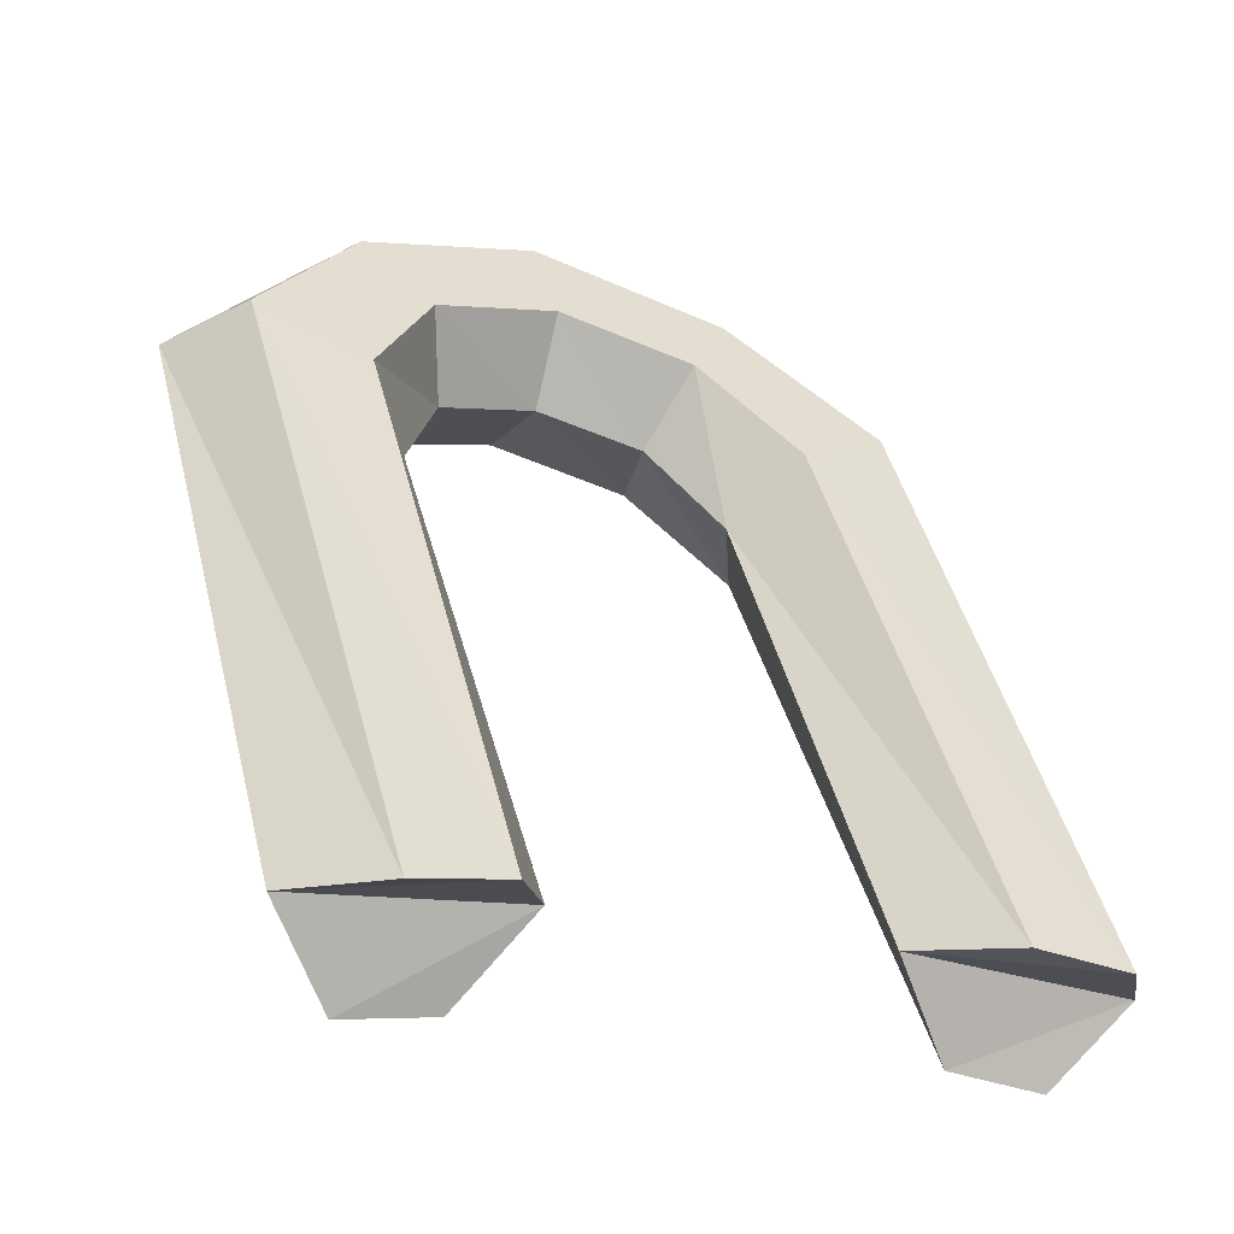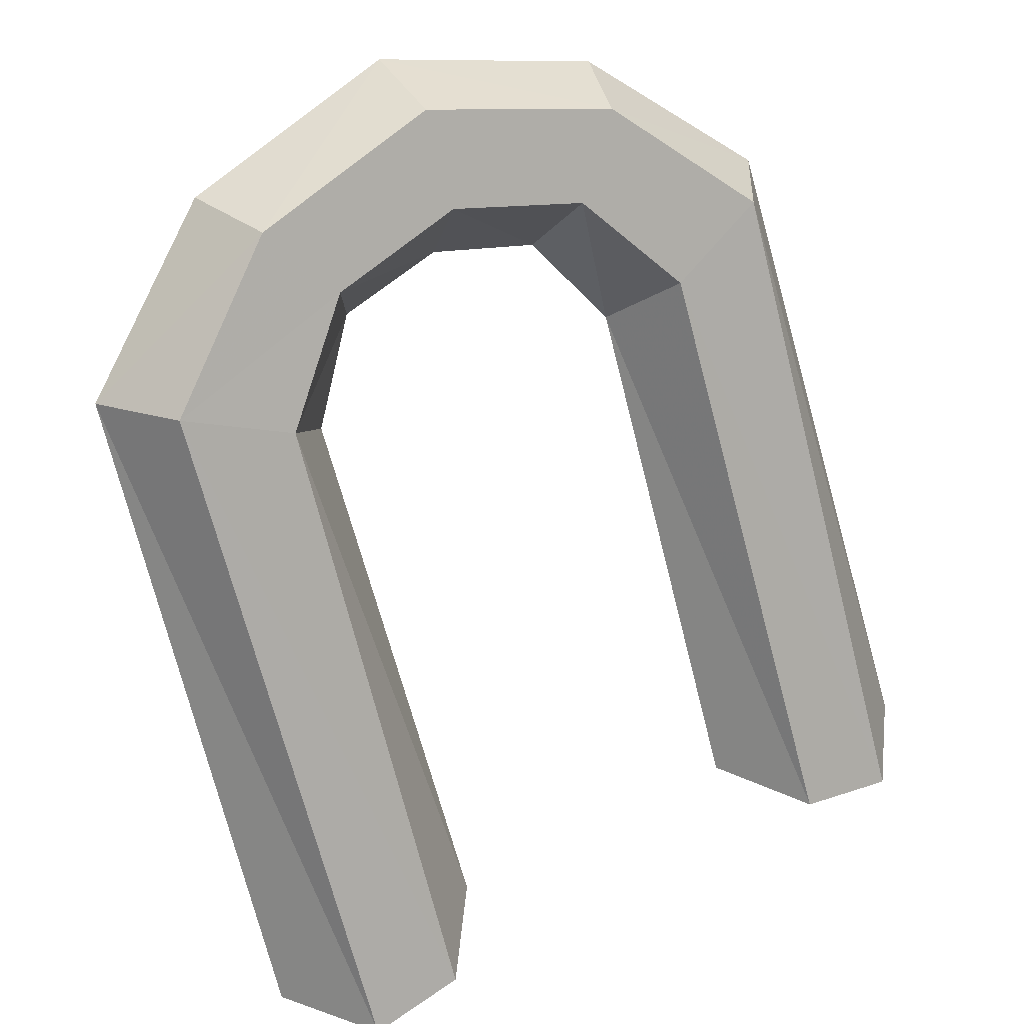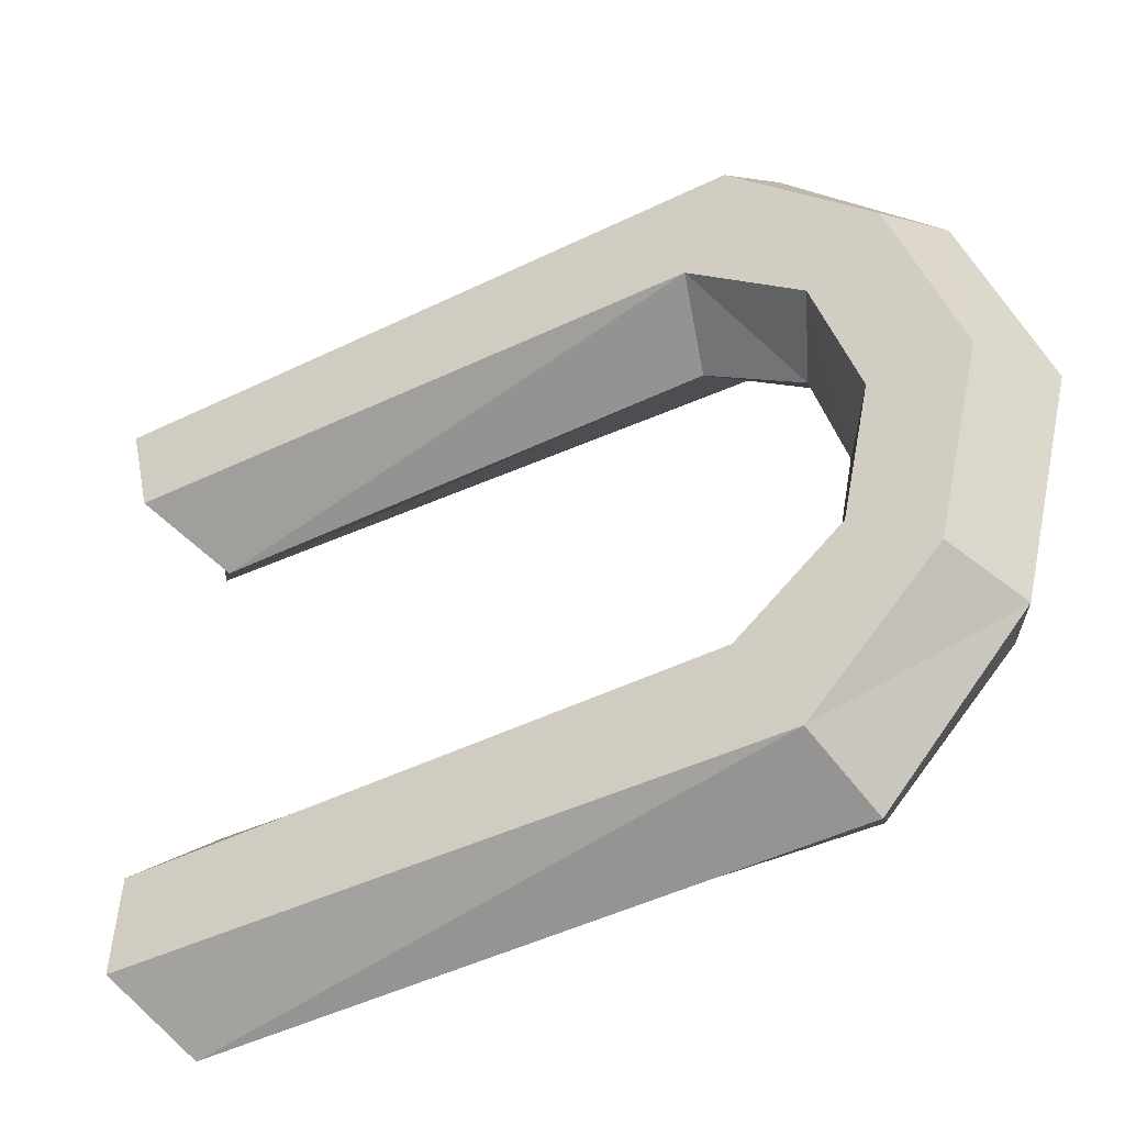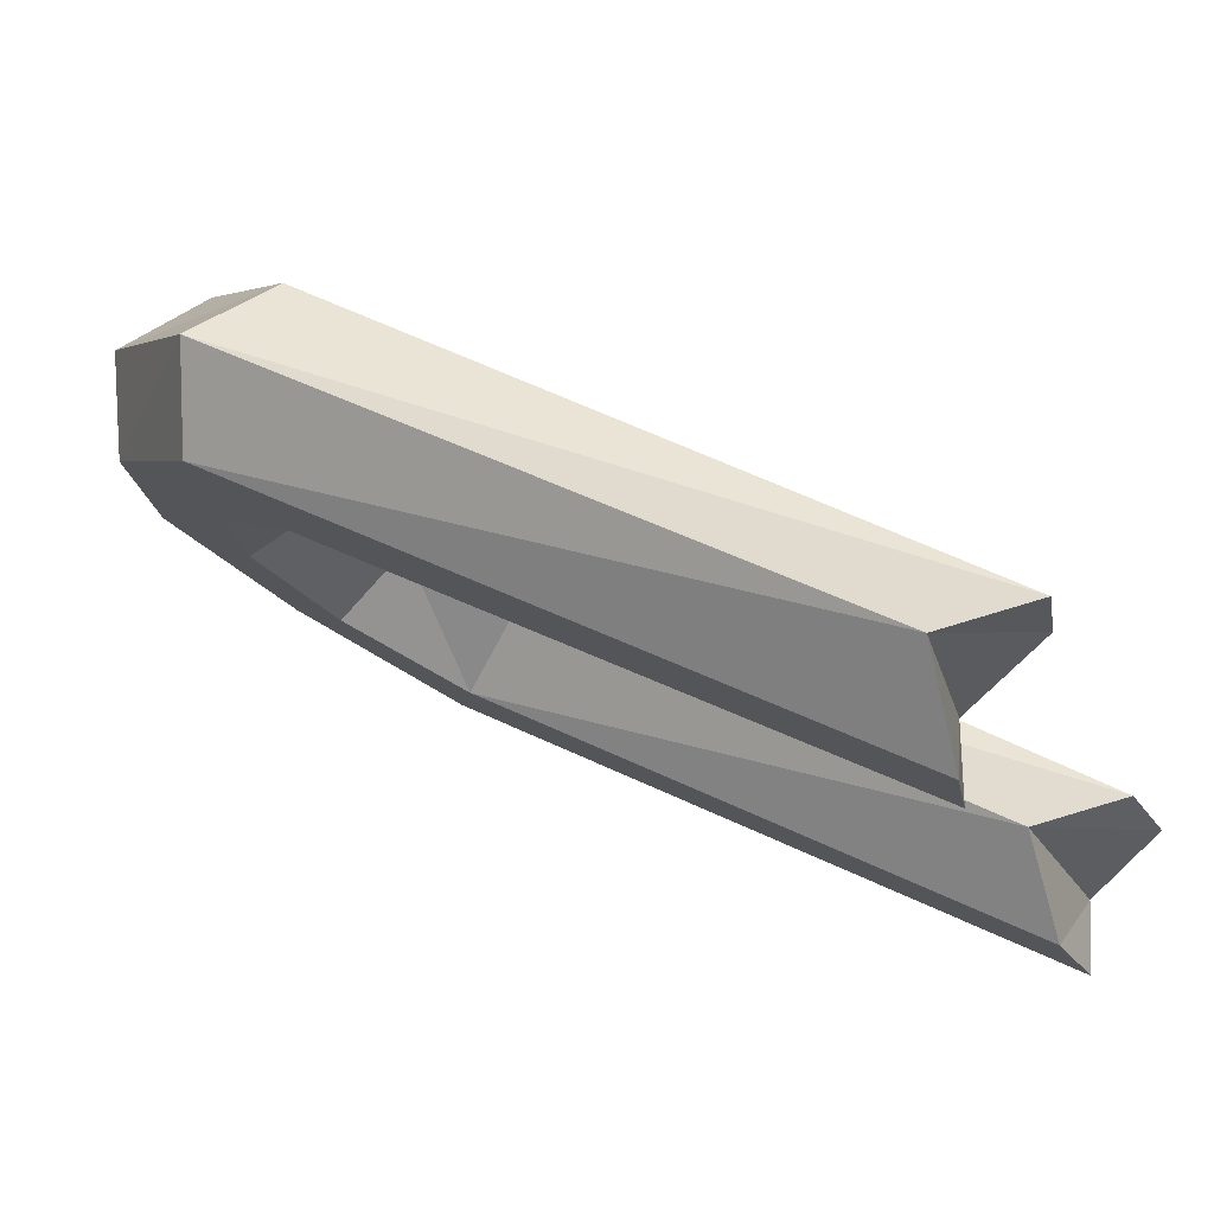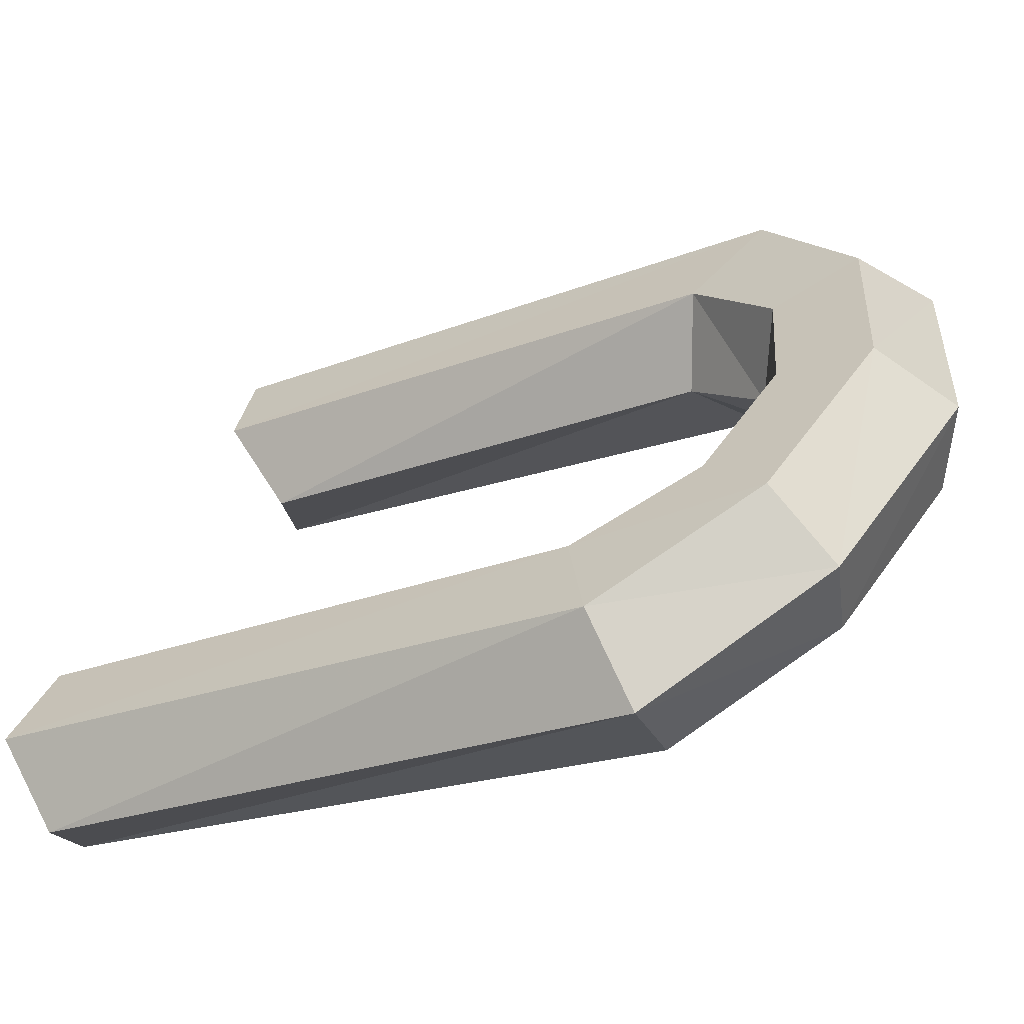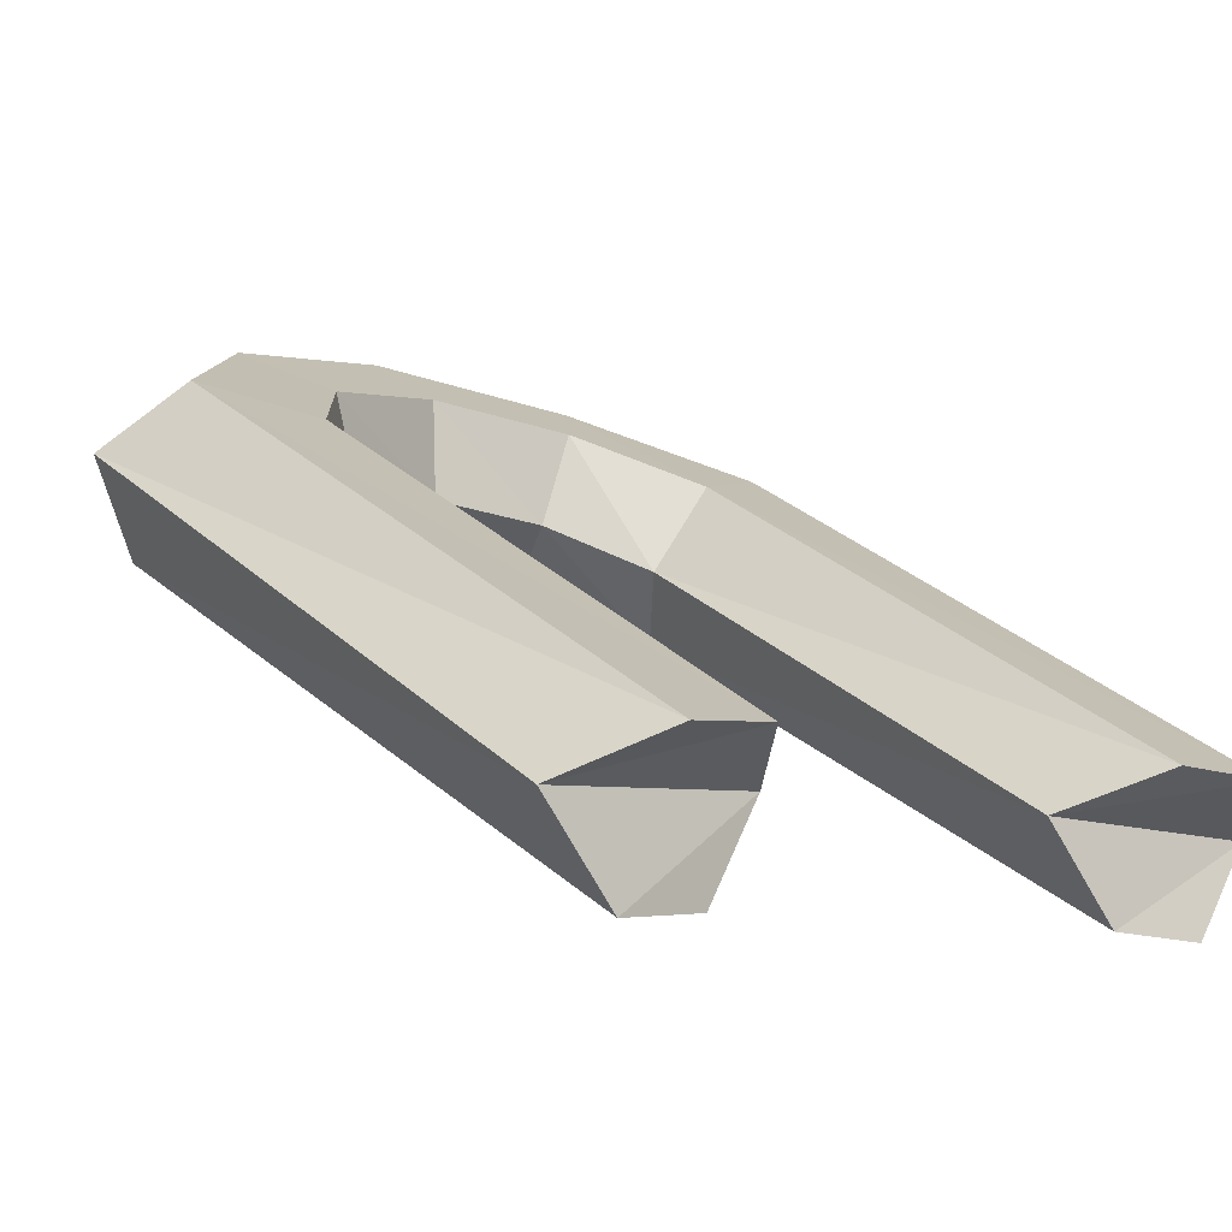
<metadata>
{"format":"obj","ext":"obj","renderer":"f3d","projection":"perspective","resolution":1024,"background":"white","views":[{"elev":-22.7,"azim":-28.3,"up":"+Z"},{"elev":42.5,"azim":-29.8,"up":"+Z"},{"elev":49.7,"azim":-95.0,"up":"+Y"},{"elev":-19.4,"azim":105.5,"up":"+Y"},{"elev":37.1,"azim":-73.5,"up":"+Y"},{"elev":-7.8,"azim":136.5,"up":"+Y"}]}
</metadata>
<code>
g lock003
v 0.05409 -0.02856 -0.02565
v 0.06718 -0.06517 -0.123
v 0.05634 -0.07937 -0.1243
v 0.04065 -0.07838 -0.1226
v 0.0288 -0.02305 -0.04412
v 0.0372 -0.03272 -0.03363
v 0.02986 -0.06381 -0.1208
v 0.0373 -0.009149 -0.04646
v 0.0288 -0.02305 -0.04412
v 0.06255 -0.01472 -0.02817
v 0.05642 -0.05832 -0.1359
v 0.06718 -0.06517 -0.123
v 0.03196 -0.01779 -0.006043
v 0.06255 -0.01472 -0.02817
v 0.05409 -0.02856 -0.02565
v 0.03651 -0.002989 -0.006547
v 0.05417 -0.004971 -0.03849
v 0.06255 -0.01472 -0.02817
v -0.05208 -0.02952 -0.02857
v -0.02148 -0.0244 -0.01896
v -0.03474 -0.03337 -0.03561
v -0.03474 -0.03337 -0.03561
v -0.01658 -0.01574 -0.0309
v -0.02598 -0.02355 -0.04562
v -0.02598 -0.02355 -0.04562
v -0.02133 -0.001047 -0.03166
v -0.03458 -0.0098 -0.04844
v -0.03458 -0.0098 -0.04844
v -0.03101 0.005013 -0.02048
v -0.0519 -0.005931 -0.0414
v -0.04845 -0.08032 -0.1272
v -0.06064 -0.01583 -0.03155
v -0.05208 -0.02952 -0.02857
v -0.03474 -0.03337 -0.03561
v -0.02244 -0.06429 -0.1223
v -0.03289 -0.07905 -0.1246
v -0.02598 -0.02355 -0.04562
v -0.03274 -0.058 -0.1362
v -0.02244 -0.06429 -0.1223
v -0.05958 -0.06632 -0.1265
v -0.0519 -0.005931 -0.0414
v -0.06064 -0.01583 -0.03155
v -0.04829 -0.05927 -0.1387
v -0.02244 -0.06429 -0.1223
v -0.03274 -0.058 -0.1362
v -0.03289 -0.07905 -0.1246
v -0.05958 -0.06632 -0.1265
v -0.04845 -0.08032 -0.1272
v 0.04074 -0.05733 -0.1341
v 0.06718 -0.06517 -0.123
v 0.05642 -0.05832 -0.1359
v 0.02986 -0.06381 -0.1208
v 0.05634 -0.07937 -0.1243
v 0.06718 -0.06517 -0.123
v -0.06064 -0.01583 -0.03155
v -0.03116 -0.01837 -0.007776
v -0.05208 -0.02952 -0.02857
v -0.0519 -0.005931 -0.0414
v -0.03593 -0.003645 -0.008537
v -0.06064 -0.01583 -0.03155
v 0.0372 -0.03272 -0.03363
v 0.03196 -0.01779 -0.006043
v 0.05409 -0.02856 -0.02565
v 0.0288 -0.02305 -0.04412
v 0.02296 -0.02399 -0.01774
v 0.0372 -0.03272 -0.03363
v 0.0373 -0.009149 -0.04646
v 0.01853 -0.01542 -0.02994
v 0.0288 -0.02305 -0.04412
v 0.05417 -0.004971 -0.03849
v 0.02307 -0.0006457 -0.03044
v 0.0373 -0.009149 -0.04646
v 0.06255 -0.01472 -0.02817
v 0.06718 -0.06517 -0.123
v 0.05409 -0.02856 -0.02565
v 0.02986 -0.06381 -0.1208
v 0.0288 -0.02305 -0.04412
v 0.04065 -0.07838 -0.1226
v 0.04074 -0.05733 -0.1341
v 0.0373 -0.009149 -0.04646
v 0.02986 -0.06381 -0.1208
v 0.05417 -0.004971 -0.03849
v 0.05642 -0.05832 -0.1359
v 0.06255 -0.01472 -0.02817
v 0.03651 -0.002989 -0.006547
v 0.06255 -0.01472 -0.02817
v 0.03196 -0.01779 -0.006043
v 0.03206 0.005584 -0.01874
v 0.05417 -0.004971 -0.03849
v 0.03651 -0.002989 -0.006547
v -0.03116 -0.01837 -0.007776
v -0.02148 -0.0244 -0.01896
v -0.05208 -0.02952 -0.02857
v -0.02148 -0.0244 -0.01896
v -0.01658 -0.01574 -0.0309
v -0.03474 -0.03337 -0.03561
v -0.01658 -0.01574 -0.0309
v -0.02133 -0.001047 -0.03166
v -0.02598 -0.02355 -0.04562
v -0.02133 -0.001047 -0.03166
v -0.03101 0.005013 -0.02048
v -0.03458 -0.0098 -0.04844
v -0.05958 -0.06632 -0.1265
v -0.06064 -0.01583 -0.03155
v -0.04845 -0.08032 -0.1272
v -0.02598 -0.02355 -0.04562
v -0.02244 -0.06429 -0.1223
v -0.03474 -0.03337 -0.03561
v -0.03458 -0.0098 -0.04844
v -0.03274 -0.058 -0.1362
v -0.02598 -0.02355 -0.04562
v -0.04829 -0.05927 -0.1387
v -0.0519 -0.005931 -0.0414
v -0.05958 -0.06632 -0.1265
v -0.05958 -0.06632 -0.1265
v -0.02244 -0.06429 -0.1223
v -0.04829 -0.05927 -0.1387
v -0.02244 -0.06429 -0.1223
v -0.05958 -0.06632 -0.1265
v -0.03289 -0.07905 -0.1246
v 0.02986 -0.06381 -0.1208
v 0.06718 -0.06517 -0.123
v 0.04074 -0.05733 -0.1341
v 0.04065 -0.07838 -0.1226
v 0.05634 -0.07937 -0.1243
v 0.02986 -0.06381 -0.1208
v -0.03593 -0.003645 -0.008537
v -0.03116 -0.01837 -0.007776
v -0.06064 -0.01583 -0.03155
v -0.03101 0.005013 -0.02048
v -0.03593 -0.003645 -0.008537
v -0.0519 -0.005931 -0.0414
v 0.02296 -0.02399 -0.01774
v 0.03196 -0.01779 -0.006043
v 0.0372 -0.03272 -0.03363
v 0.01853 -0.01542 -0.02994
v 0.02296 -0.02399 -0.01774
v 0.0288 -0.02305 -0.04412
v 0.02307 -0.0006457 -0.03044
v 0.01853 -0.01542 -0.02994
v 0.0373 -0.009149 -0.04646
v 0.03206 0.005584 -0.01874
v 0.02307 -0.0006457 -0.03044
v 0.05417 -0.004971 -0.03849
v 0.05634 -0.07937 -0.1243
v 0.0372 -0.03272 -0.03363
v 0.05409 -0.02856 -0.02565
v 0.04065 -0.07838 -0.1226
v 0.04074 -0.05733 -0.1341
v 0.05417 -0.004971 -0.03849
v 0.0373 -0.009149 -0.04646
v 0.05642 -0.05832 -0.1359
v 0.0001454 -0.01354 0.001582
v 0.02296 -0.02399 -0.01774
v 0.0005753 -0.02122 -0.01278
v 0.03196 -0.01779 -0.006043
v 0.0005753 -0.02122 -0.01278
v 0.01853 -0.01542 -0.02994
v 0.0008544 -0.01338 -0.02631
v 0.02296 -0.02399 -0.01774
v 0.0008544 -0.01338 -0.02631
v 0.02307 -0.0006457 -0.03044
v 0.0007035 0.002143 -0.02548
v 0.01853 -0.01542 -0.02994
v 0.0007035 0.002143 -0.02548
v 0.03206 0.005584 -0.01874
v 0.0002734 0.009865 -0.01112
v 0.02307 -0.0006457 -0.03044
v -0.03116 -0.01837 -0.007776
v -5.607e-06 0.002026 0.002407
v 0.0001454 -0.01354 0.001582
v -0.03593 -0.003645 -0.008537
v -0.03593 -0.003645 -0.008537
v 0.0002734 0.009865 -0.01112
v -5.607e-06 0.002026 0.002407
v -0.03101 0.005013 -0.02048
v -0.05208 -0.02952 -0.02857
v -0.03289 -0.07905 -0.1246
v -0.04845 -0.08032 -0.1272
v -0.03474 -0.03337 -0.03561
v -0.03458 -0.0098 -0.04844
v -0.04829 -0.05927 -0.1387
v -0.03274 -0.058 -0.1362
v -0.0519 -0.005931 -0.0414
v 0.0005753 -0.02122 -0.01278
v -0.03116 -0.01837 -0.007776
v 0.0001454 -0.01354 0.001582
v -0.02148 -0.0244 -0.01896
v 0.0008544 -0.01338 -0.02631
v -0.02148 -0.0244 -0.01896
v 0.0005753 -0.02122 -0.01278
v -0.01658 -0.01574 -0.0309
v 0.0007035 0.002143 -0.02548
v -0.01658 -0.01574 -0.0309
v 0.0008544 -0.01338 -0.02631
v -0.02133 -0.001047 -0.03166
v 0.0002734 0.009865 -0.01112
v -0.02133 -0.001047 -0.03166
v 0.0007035 0.002143 -0.02548
v -0.03101 0.005013 -0.02048
v -5.607e-06 0.002026 0.002407
v 0.03196 -0.01779 -0.006043
v 0.0001454 -0.01354 0.001582
v 0.03651 -0.002989 -0.006547
v 0.0002734 0.009865 -0.01112
v 0.03651 -0.002989 -0.006547
v -5.607e-06 0.002026 0.002407
v 0.03206 0.005584 -0.01874
g lock003_0
f 3 2 1
f 6 5 4
f 9 8 7
f 12 11 10
f 15 14 13
f 18 17 16
f 21 20 19
f 24 23 22
f 27 26 25
f 30 29 28
f 33 32 31
f 36 35 34
f 39 38 37
f 42 41 40
f 45 44 43
f 48 47 46
f 51 50 49
f 54 53 52
f 57 56 55
f 60 59 58
f 63 62 61
f 66 65 64
f 69 68 67
f 72 71 70
f 75 74 73
f 78 77 76
f 81 80 79
f 84 83 82
f 87 86 85
f 90 89 88
f 93 92 91
f 96 95 94
f 99 98 97
f 102 101 100
f 105 104 103
f 108 107 106
f 111 110 109
f 114 113 112
f 117 116 115
f 120 119 118
f 123 122 121
f 126 125 124
f 129 128 127
f 132 131 130
f 135 134 133
f 138 137 136
f 141 140 139
f 144 143 142
f 147 146 145
f 145 146 148
f 151 150 149
f 149 150 152
f 155 154 153
f 153 154 156
f 159 158 157
f 157 158 160
f 163 162 161
f 161 162 164
f 167 166 165
f 165 166 168
f 171 170 169
f 169 170 172
f 175 174 173
f 173 174 176
f 179 178 177
f 177 178 180
f 183 182 181
f 181 182 184
f 187 186 185
f 185 186 188
f 191 190 189
f 189 190 192
f 195 194 193
f 193 194 196
f 199 198 197
f 197 198 200
f 203 202 201
f 201 202 204
f 207 206 205
f 205 206 208

</code>
